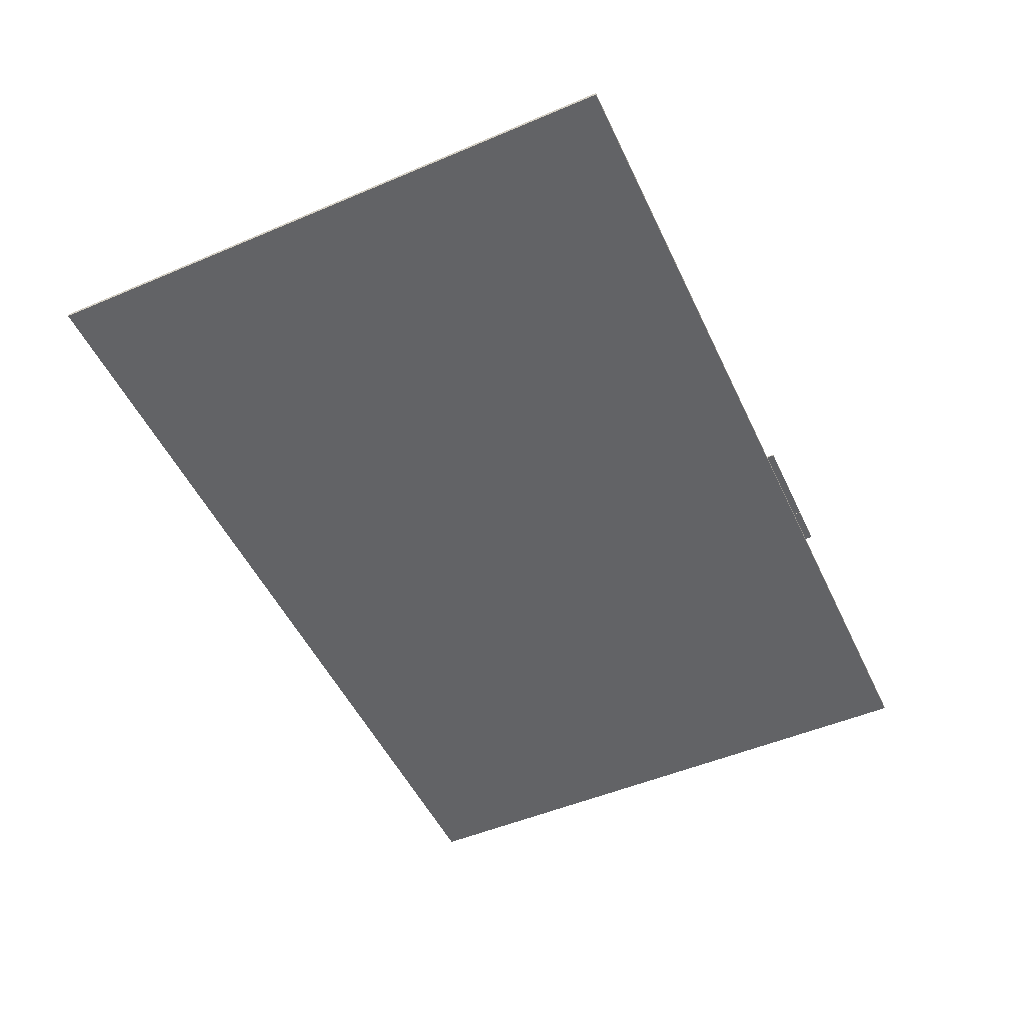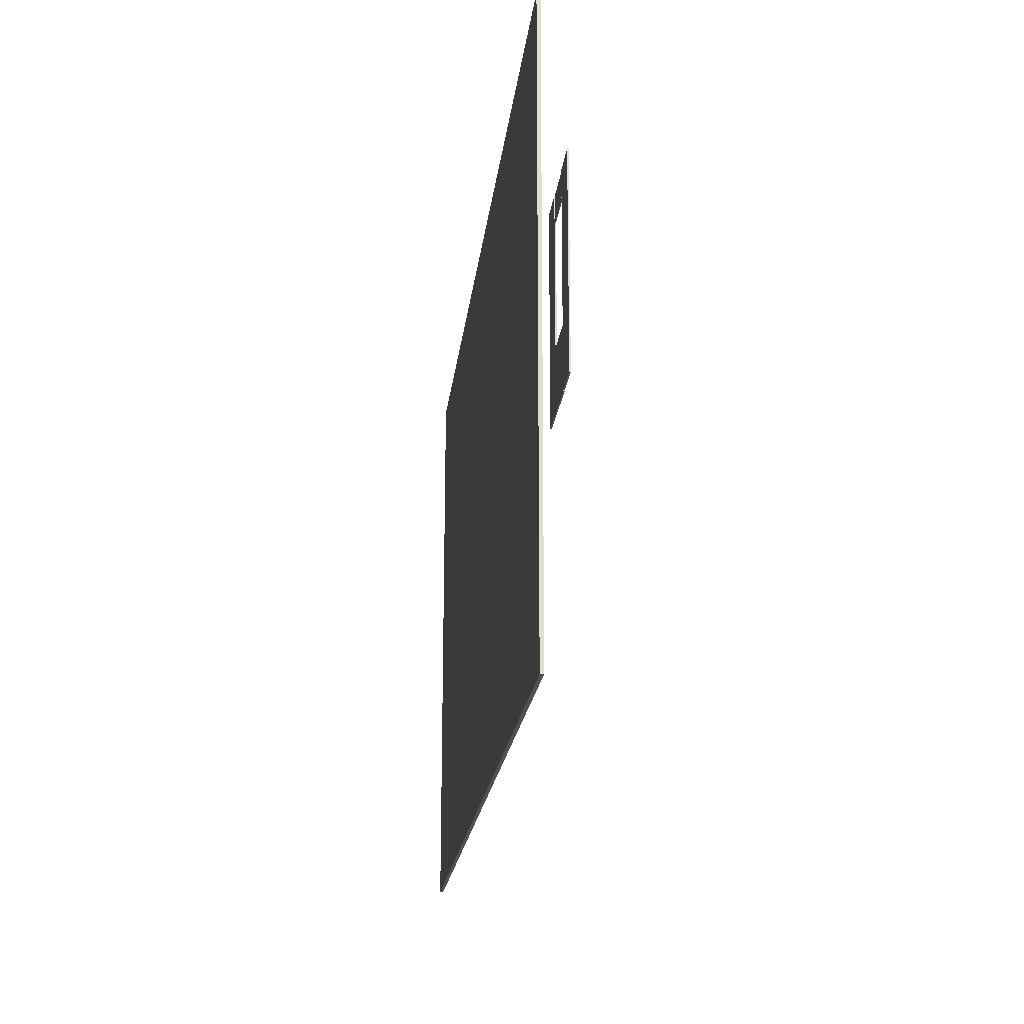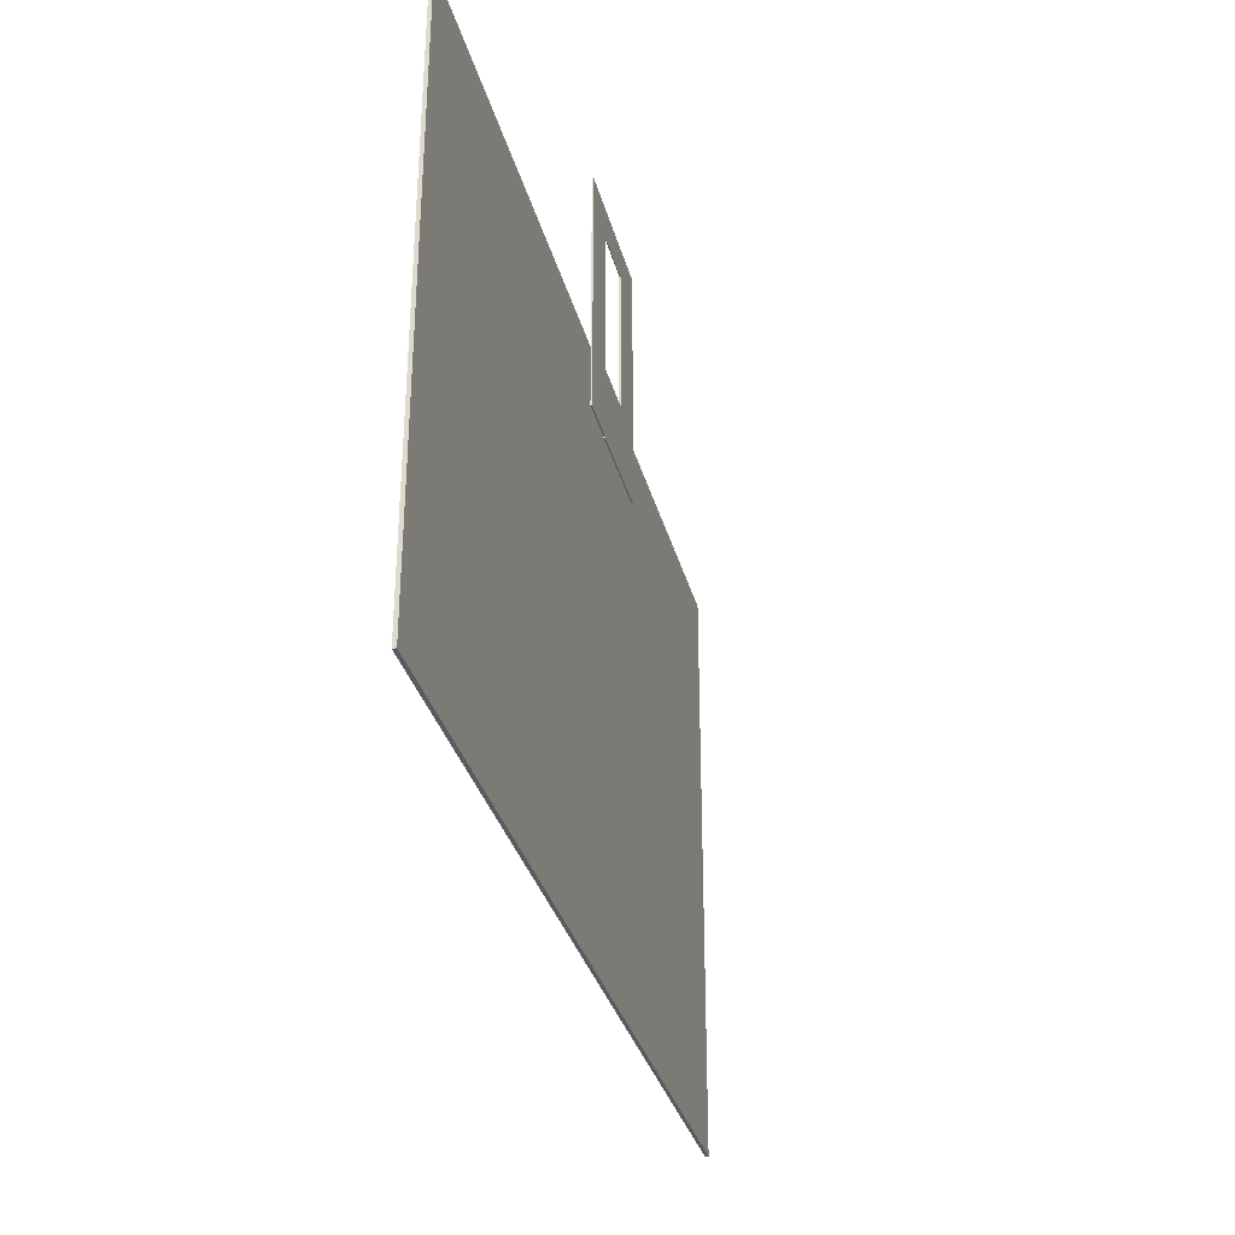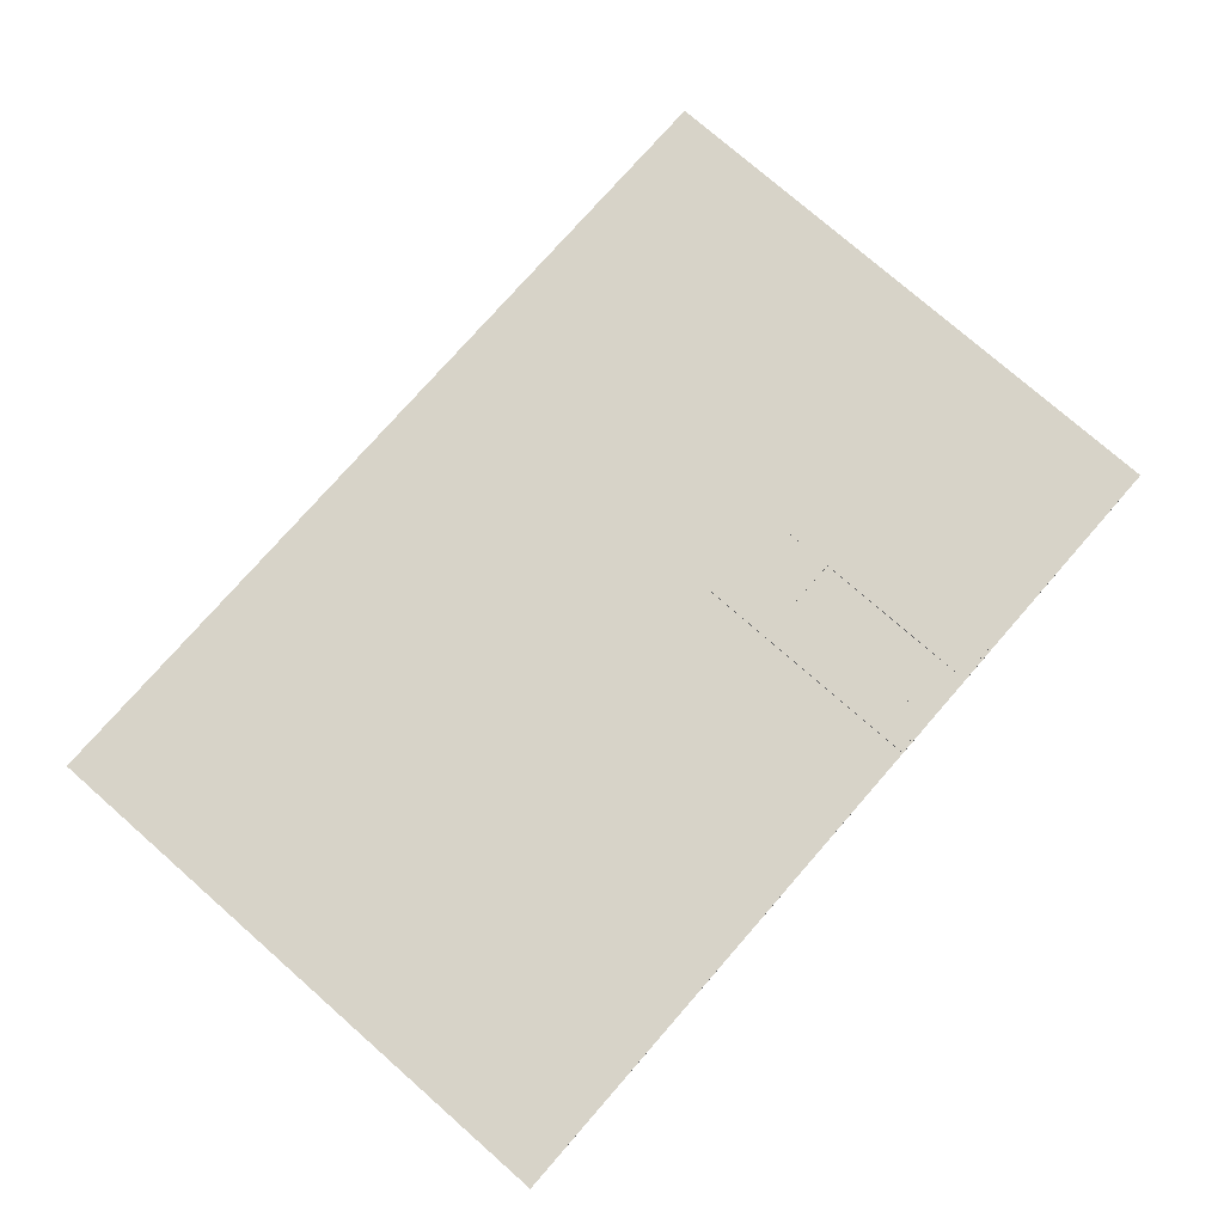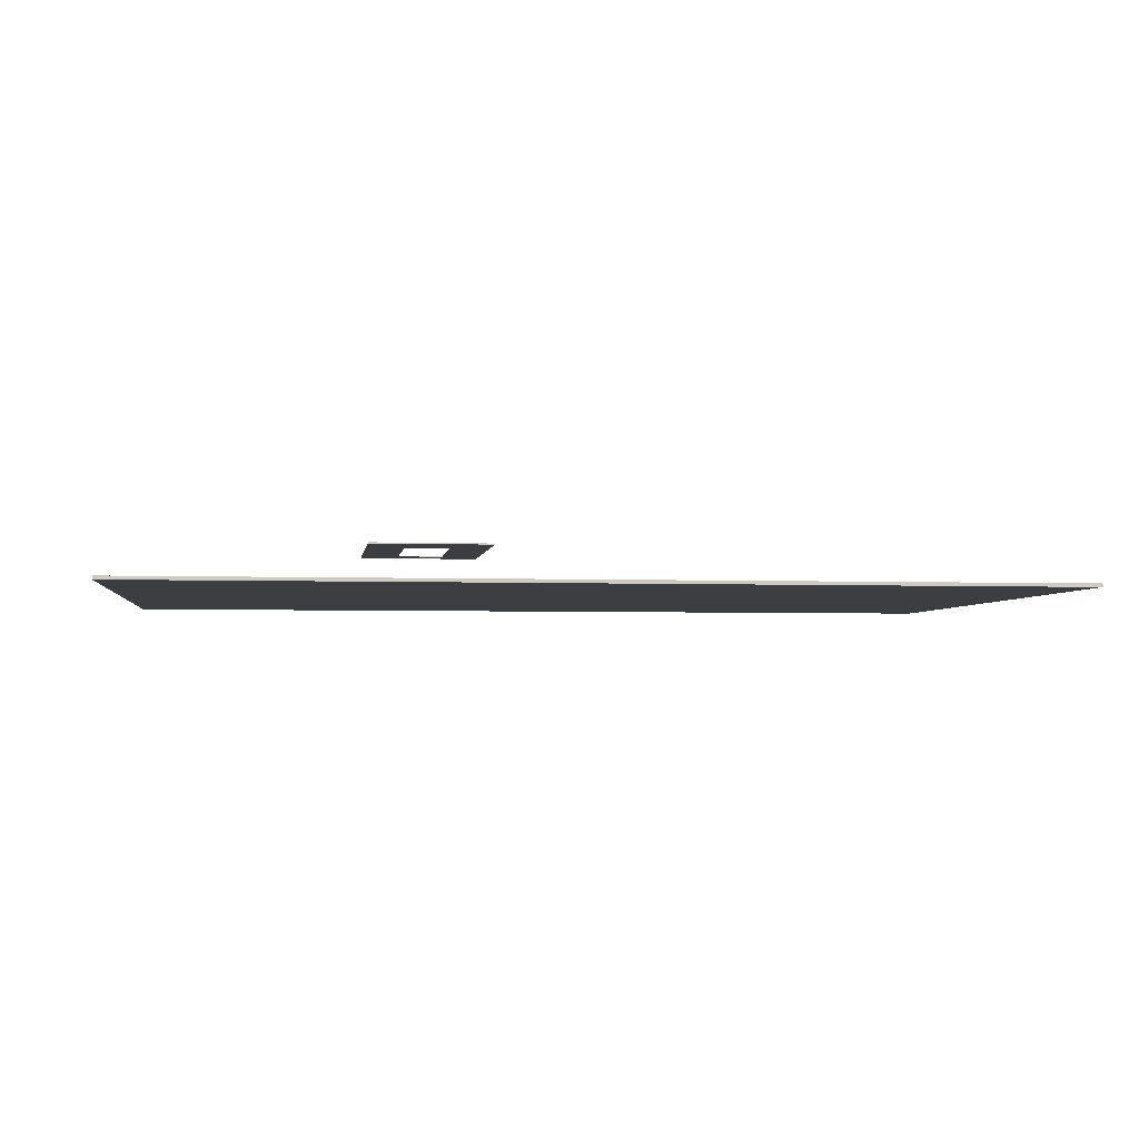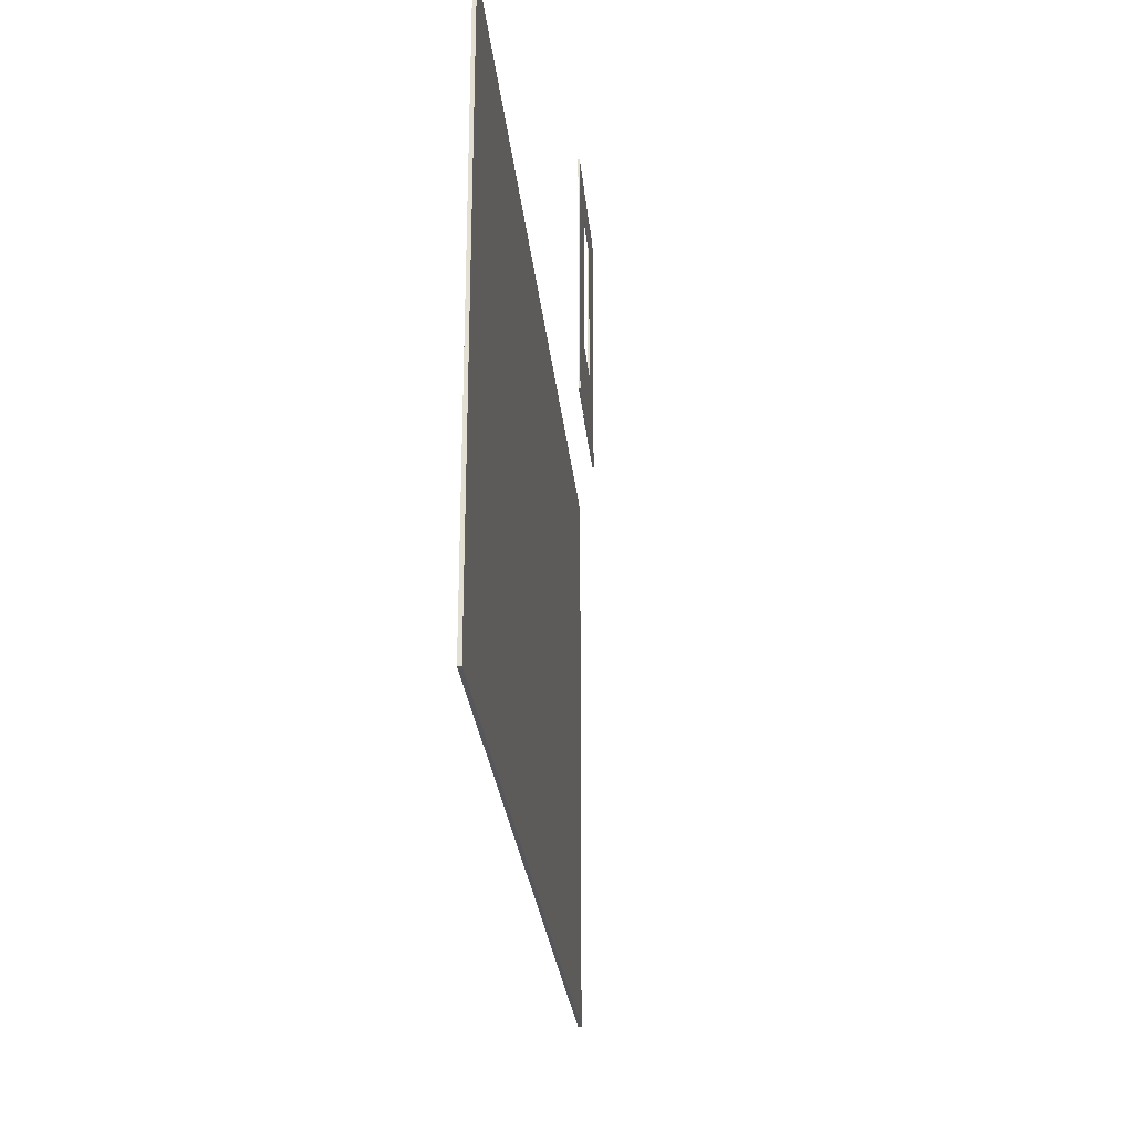
<metadata>
{"format":"obj","ext":"obj","renderer":"f3d","projection":"perspective","resolution":1024,"background":"white","views":[{"elev":-50.9,"azim":-65.2,"up":"+Y"},{"elev":-20.4,"azim":83.5,"up":"+Z"},{"elev":-32.4,"azim":104.0,"up":"+Z"},{"elev":76.7,"azim":-48.8,"up":"+Y"},{"elev":-3.6,"azim":172.3,"up":"+Y"},{"elev":-26.4,"azim":95.4,"up":"+Z"}]}
</metadata>
<code>
g default
v 26.4 -0.1394 -30.77
v -26.4 -0.1394 -30.77
v 26.4 0.06098 -30.77
v -26.4 0.06098 -30.77
v 26.4 0.06098 3.867
v -26.4 0.06098 3.867
v 26.4 -0.1394 3.867
v -26.4 -0.1394 3.867
v 26.4 -0.1394 -30.77
v -26.4 -0.1394 -30.77
v 26.4 0.06098 -30.77
v -26.4 0.06098 -30.77
v 26.4 0.06098 3.867
v -26.4 0.06098 3.867
v 26.4 -0.1394 3.867
v -26.4 -0.1394 3.867
v 4.16 3.383 3.754
v 6.559 3.383 3.754
v 4.16 3.464 3.754
v 6.559 3.464 3.754
v 4.16 3.464 -7.846
v 6.559 3.464 -7.846
v 4.16 3.383 -7.846
v 6.559 3.383 -7.846
v 4.157 3.385 -5.929
v 9.537 3.385 -5.929
v 4.157 3.459 -5.929
v 9.537 3.459 -5.929
v 4.157 3.459 -9.898
v 9.537 3.459 -9.898
v 4.157 3.385 -9.898
v 9.537 3.385 -9.898
v 4.174 3.416 3.755
v 9.529 3.416 3.755
v 4.174 3.459 3.755
v 9.529 3.459 3.755
v 4.174 3.459 1.959
v 9.529 3.459 1.959
v 4.174 3.416 1.959
v 9.529 3.416 1.959
v 9.535 3.383 3.754
v 11.93 3.383 3.754
v 9.535 3.464 3.754
v 11.93 3.464 3.754
v 9.535 3.464 -9.818
v 11.93 3.464 -9.818
v 9.535 3.383 -9.818
v 11.93 3.383 -9.818
g asfalto2:pCube10
f 1 2 3
f 3 2 4
f 3 4 5
f 5 4 6
f 5 6 7
f 7 6 8
f 7 8 1
f 1 8 2
f 2 8 4
f 4 8 6
f 7 1 5
f 5 1 3
f 9 10 11
f 11 10 12
f 11 12 13
f 13 12 14
f 13 14 15
f 15 14 16
f 15 16 9
f 9 16 10
f 10 16 12
f 12 16 14
f 15 9 13
f 13 9 11
f 17 18 20 19
f 19 20 22 21
f 21 22 24 23
f 23 24 18 17
f 18 24 22 20
f 23 17 19 21
f 25 26 28 27
f 27 28 30 29
f 29 30 32 31
f 31 32 26 25
f 26 32 30 28
f 31 25 27 29
f 33 34 36 35
f 35 36 38 37
f 37 38 40 39
f 39 40 34 33
f 34 40 38 36
f 39 33 35 37
f 41 42 44 43
f 43 44 46 45
f 45 46 48 47
f 47 48 42 41
f 42 48 46 44
f 47 41 43 45

</code>
